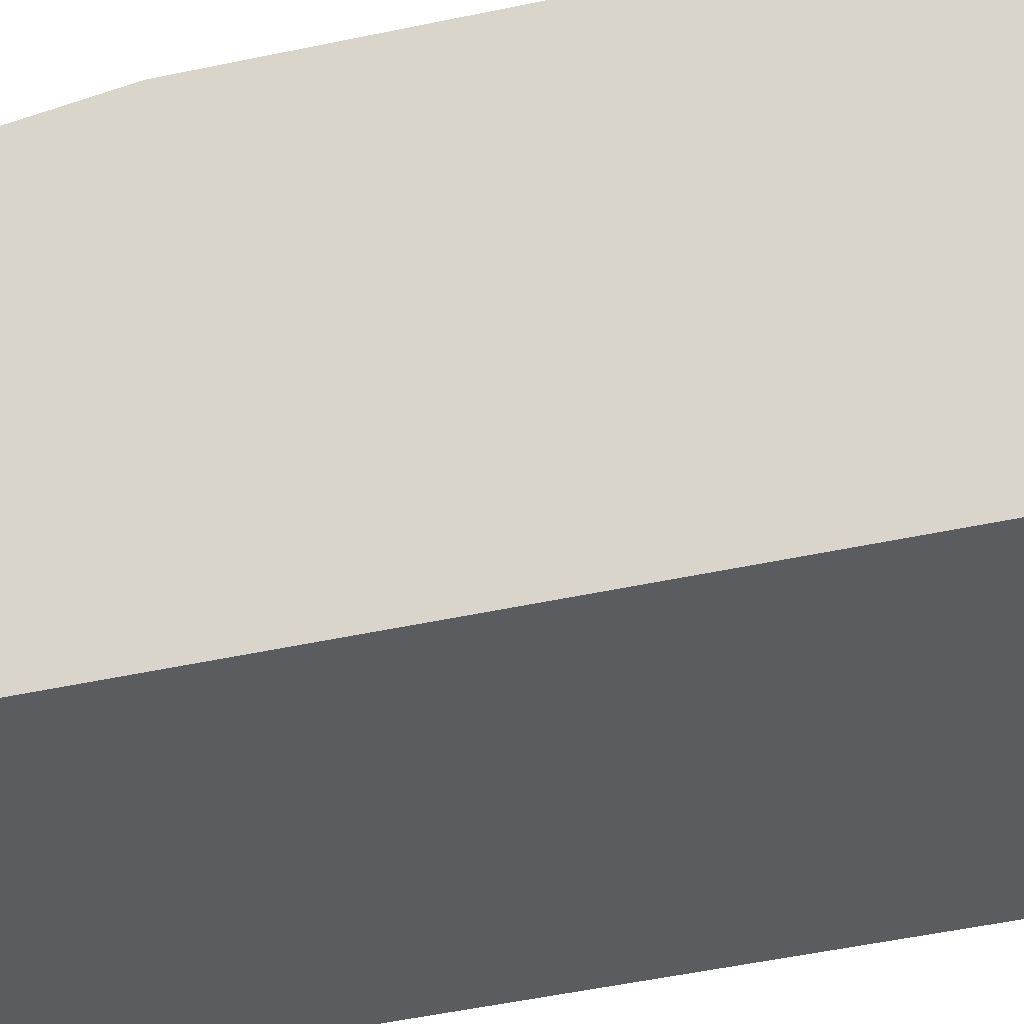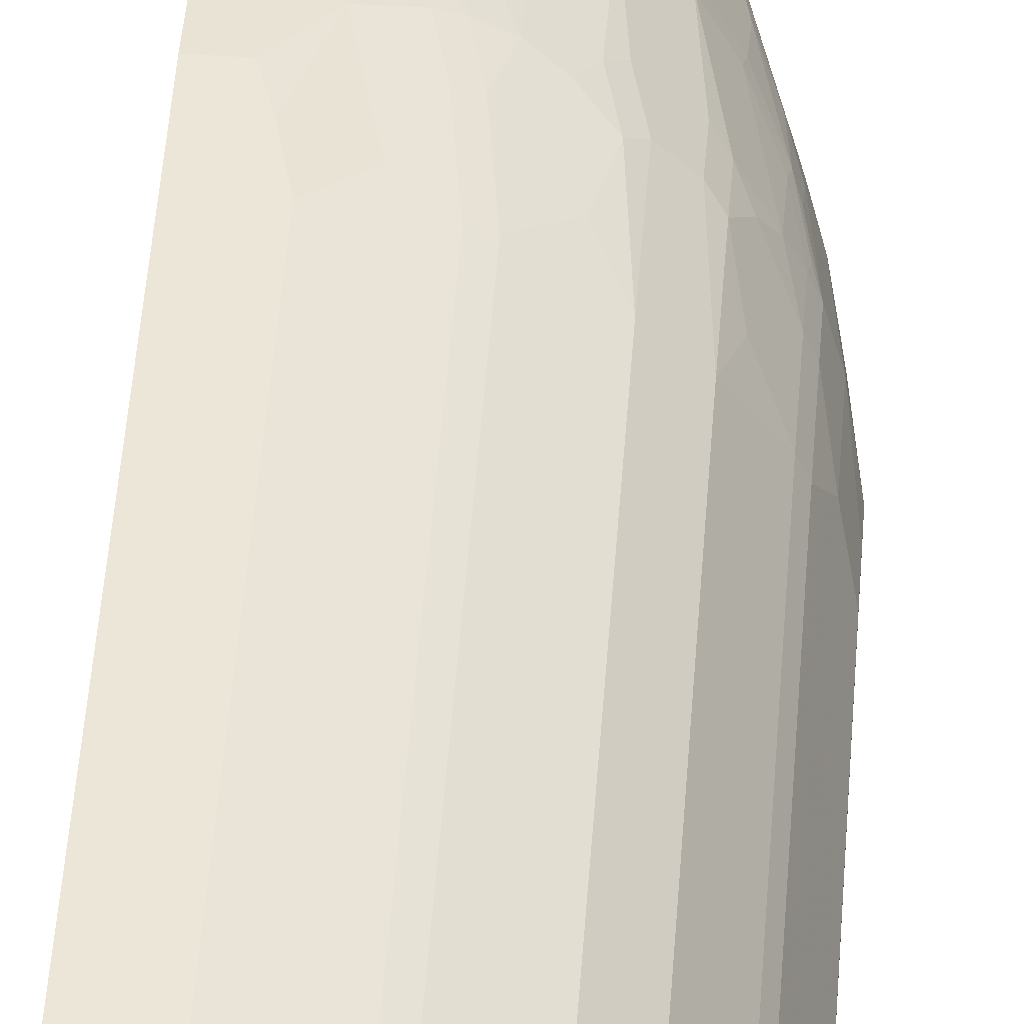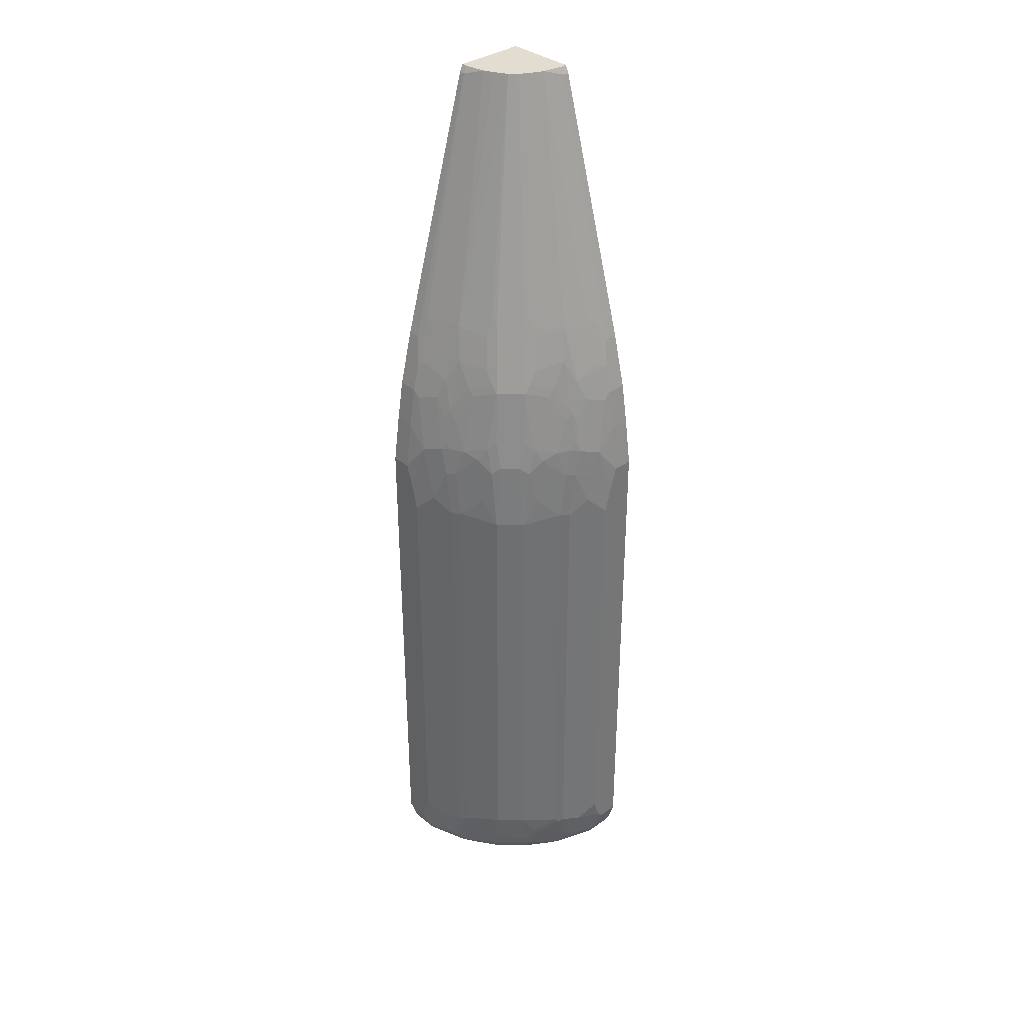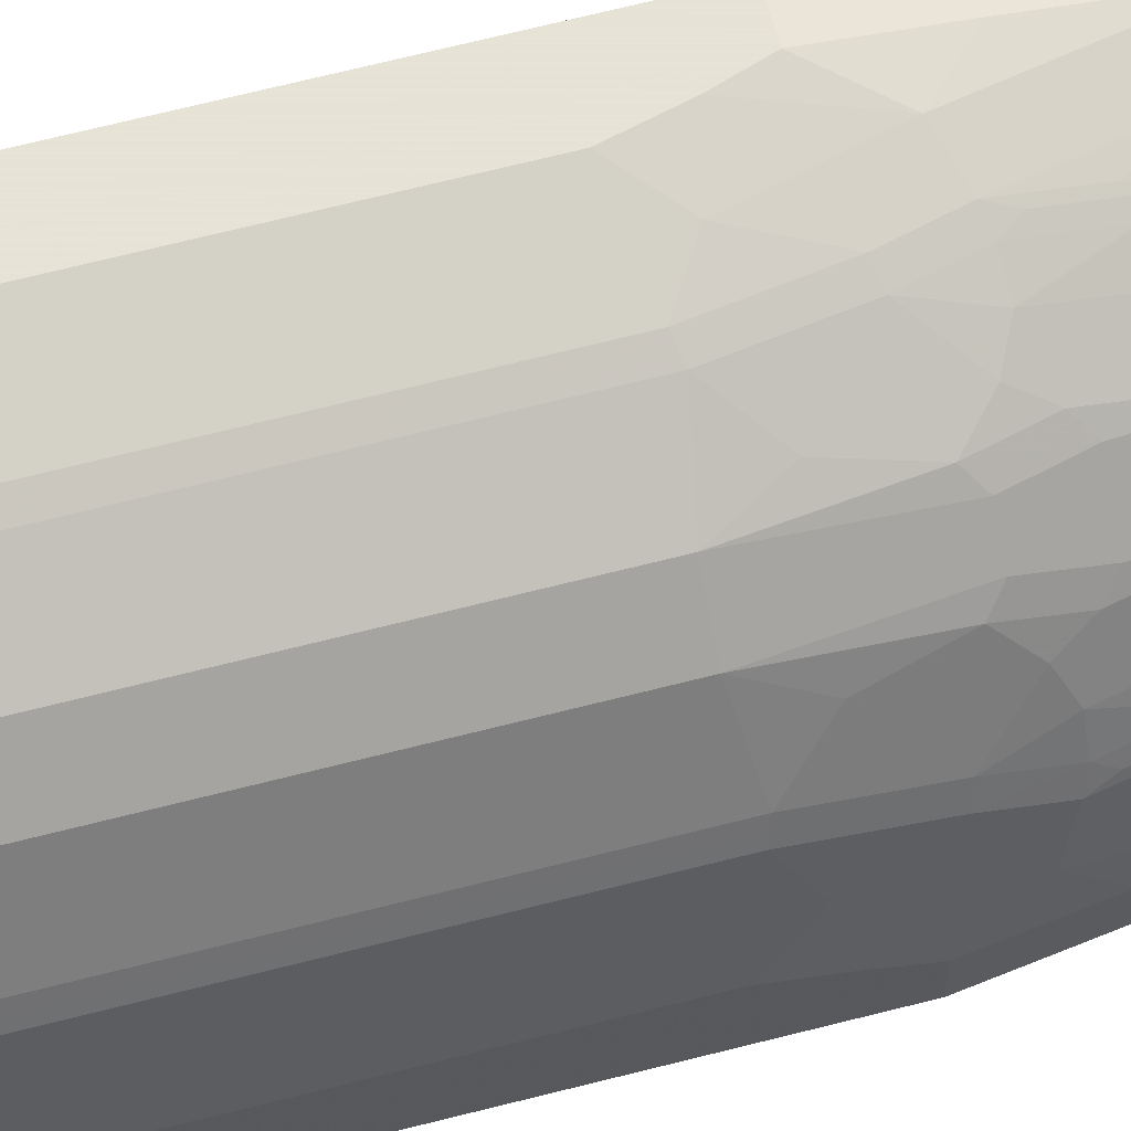
<metadata>
{"format":"obj","ext":"obj","renderer":"f3d","projection":"perspective","resolution":1024,"background":"white","views":[{"elev":-33.6,"azim":-72.0,"up":"+Z"},{"elev":49.0,"azim":4.1,"up":"+Z"},{"elev":35.2,"azim":46.6,"up":"+Y"},{"elev":62.8,"azim":75.1,"up":"+Z"}]}
</metadata>
<code>
v 0.03098 -0.1239 0.2684
v 0.001737 -0.1239 0.2684
v 0.04132 -0.1549 0.2684
v 0.06197 -0.08272 0.2581
v 0.04132 -0.06206 0.2581
v 0.03098 -0.05173 0.2581
v 0.001737 -0.05173 0.2581
v 0.001737 -0.8982 0.2684
v 0.08262 -0.1652 0.2581
v 0.07228 -0.1239 0.2581
v 0.05163 -0.1962 0.2684
v 0.09293 -0.07239 0.2478
v 0.04132 -7.418e-05 0.2478
v 0.03098 0.01026 0.2478
v 0.001737 0.01026 0.2478
v 0.001737 -0.9292 0.2581
v 0.03098 -0.8982 0.2684
v 0.1136 -0.1859 0.2478
v 0.1032 -0.1136 0.2478
v 0.08262 -0.8775 0.2581
v 0.05163 -0.8568 0.2684
v 0.1067 -0.06885 0.2409
v 0.0981 -0.05682 0.2426
v 0.09293 -0.02074 0.2375
v 0.07228 0.01026 0.2375
v 0.08262 0.04125 0.2271
v 0.04132 0.04125 0.2375
v 0.03098 0.05158 0.2375
v 0.001737 0.09291 0.2271
v 0.001737 -0.9418 0.2518
v 0.04132 -0.9292 0.2581
v 0.04132 -0.8994 0.2658
v 0.04132 -0.8878 0.2684
v 0.1273 -0.1825 0.2409
v 0.117 -0.1102 0.2409
v 0.1136 -0.8672 0.2478
v 0.07228 -0.8982 0.2581
v 0.09293 -0.9188 0.2478
v 0.1032 -0.8982 0.2478
v 0.1273 -0.06885 0.2306
v 0.1067 -0.01734 0.2306
v 0.0981 -0.005169 0.2323
v 0.0981 0.07734 0.2116
v 0.08776 0.129 0.2013
v 0.04646 0.05668 0.2323
v 0.04646 0.129 0.2116
v 0.03098 0.1238 0.2168
v 0.02066 0.09291 0.2271
v 0.001737 0.4852 0.1136
v 0.001737 -0.9429 0.2512
v 0.04132 -0.9429 0.2512
v 0.05163 -0.9304 0.2555
v 0.06197 -0.9201 0.2555
v 0.07228 -0.9098 0.2555
v 0.1789 -0.1928 0.2099
v 0.1583 -0.1515 0.2202
v 0.1686 -0.09985 0.2099
v 0.1273 -0.8638 0.2409
v 0.148 -0.07918 0.2202
v 0.1101 -0.9016 0.2443
v 0.1204 -0.8706 0.2443
v 0.09982 -0.9222 0.2443
v 0.1583 -0.05852 0.2099
v 0.1273 0.02398 0.2099
v 0.117 0.003322 0.2202
v 0.1188 0.03601 0.2116
v 0.1497 0.04634 0.191
v 0.1394 0.06701 0.191
v 0.1291 0.1187 0.1807
v 0.1291 0.1497 0.1703
v 0.07573 0.4958 0.08603
v 0.05568 0.4958 0.09699
v 0.04132 0.4955 0.1033
v 0.01033 0.4852 0.1136
v 0.001737 0.4944 0.109
v 0.001737 -0.9497 0.2375
v 0.04646 -0.9471 0.2426
v 0.07745 -0.9471 0.2323
v 0.1032 -0.9429 0.2306
v 0.09293 -0.9326 0.2409
v 0.0981 -0.9265 0.2426
v 0.1893 -0.1928 0.1996
v 0.1789 -0.08952 0.1996
v 0.1789 -0.8534 0.2099
v 0.1686 -0.04819 0.1996
v 0.1514 -0.8912 0.2237
v 0.1583 -0.8843 0.2202
v 0.1204 -0.9222 0.234
v 0.1136 -0.9304 0.2349
v 0.1188 -0.9317 0.2323
v 0.1583 0.03432 0.1893
v 0.1377 0.1376 0.1686
v 0.08604 0.4958 0.07574
v 0.04124 0.4958 0.1032
v 0.01074 0.4958 0.1082
v 0.001737 0.4958 0.1082
v 0.001737 -0.9497 0.2168
v 0.04132 -0.9497 0.2375
v 0.1084 -0.9471 0.222
v 0.1188 -0.942 0.222
v 0.1291 -0.9368 0.222
v 0.2099 -0.1928 0.1789
v 0.1893 -0.08952 0.1893
v 0.1893 -0.8534 0.1996
v 0.1686 -0.905 0.2099
v 0.1893 -0.04819 0.1789
v 0.1686 0.03432 0.1789
v 0.1617 -0.9119 0.2133
v 0.1497 -0.9317 0.2116
v 0.16 -0.9214 0.2116
v 0.1893 0.03432 0.1583
v 0.1686 0.1376 0.1376
v 0.09698 0.4958 0.05569
v 0.1703 0.1497 0.1291
v 0.2013 0.129 0.08776
v 0.001737 0.4958 0.0007081
v 0.2168 -0.9497 0.0007081
v 0.001737 -0.9395 0.1858
v 0.1858 -0.9395 0.0007081
v 0.1032 -0.9497 0.2168
v 0.1342 -0.9497 0.1962
v 0.1394 -0.9471 0.2013
v 0.1549 -0.9433 0.1962
v 0.1497 -0.942 0.2013
v 0.16 -0.9368 0.2013
v 0.2409 -0.1825 0.1273
v 0.2202 -0.1515 0.1583
v 0.2099 -0.09985 0.1686
v 0.1996 -0.08952 0.1789
v 0.2099 -0.8534 0.1789
v 0.1703 -0.9214 0.2013
v 0.2099 -0.905 0.1686
v 0.1996 -0.04819 0.1686
v 0.1617 -0.9326 0.203
v 0.1927 -0.9326 0.1721
v 0.2099 0.02398 0.1273
v 0.191 0.04634 0.1497
v 0.2099 -0.05852 0.1583
v 0.1032 0.4955 0.0413
v 0.1032 0.4958 0.04122
v 0.191 0.06701 0.1394
v 0.1807 0.1187 0.1291
v 0.2116 0.07734 0.09809
v 0.2271 0.04125 0.0826
v 0.2323 0.05668 0.04646
v 0.2116 0.129 0.04646
v 0.1082 0.4958 0.0007081
v 0.001737 -0.724 0.0007081
v 0.2374 -0.9497 0.0007081
v 0.001737 -0.9326 0.1721
v 0.1762 -0.9347 0.0007081
v 0.191 -0.9471 0.1497
v 0.1497 -0.9471 0.191
v 0.1961 -0.9497 0.1342
v 0.1755 -0.9433 0.1755
v 0.1703 -0.9368 0.191
v 0.2443 -0.1893 0.1205
v 0.2478 -0.1859 0.1136
v 0.2409 -0.1102 0.117
v 0.2409 -0.8638 0.1273
v 0.2202 -0.07918 0.148
v 0.2202 -0.8843 0.1583
v 0.2116 -0.9214 0.16
v 0.2133 -0.9119 0.1617
v 0.2237 -0.8912 0.1514
v 0.191 -0.9368 0.1703
v 0.203 -0.9326 0.1617
v 0.2116 0.03601 0.1187
v 0.2306 -0.06885 0.1273
v 0.2306 -0.01734 0.1067
v 0.2323 -0.005169 0.09809
v 0.1136 0.4852 0.01033
v 0.1082 0.4958 0.01074
v 0.2357 0.04988 0.0396
v 0.2374 0.01026 0.07228
v 0.2357 0.01889 0.07057
v 0.2461 0.008559 0.0396
v 0.2374 0.05158 0.03098
v 0.2168 0.1238 0.03098
v 0.1083 0.4957 0.0007081
v 0.1411 -0.9016 0.0007081
v 0.001737 -0.9016 0.1411
v 0.2374 -0.9497 0.0413
v 0.2379 -0.9495 0.0007081
v 0.1721 -0.9326 0.0007081
v 0.1617 -0.9222 0.0007081
v 0.2013 -0.9471 0.1394
v 0.2168 -0.9497 0.1033
v 0.222 -0.9471 0.1084
v 0.1961 -0.9433 0.1549
v 0.2443 -0.8706 0.1205
v 0.2581 -0.1652 0.0826
v 0.2478 -0.1136 0.1033
v 0.2478 -0.8672 0.1136
v 0.2409 -0.06885 0.1067
v 0.234 -0.9222 0.1205
v 0.2116 -0.9317 0.1497
v 0.2237 -0.9326 0.1308
v 0.2323 -0.9317 0.1187
v 0.2443 -0.9016 0.1101
v 0.2013 -0.9368 0.16
v 0.2426 -0.05682 0.09809
v 0.2374 -0.02074 0.09293
v 0.1136 0.4852 0.0007081
v 0.2271 0.09291 0.02065
v 0.2478 -7.418e-05 0.0413
v 0.2478 -0.07239 0.09293
v 0.2478 0.01026 0.03098
v 0.2271 -0.9497 0.07228
v 0.2426 -0.9471 0.04646
v 0.2448 -0.9461 0.0007081
v 0.2013 -0.942 0.1497
v 0.2306 -0.9429 0.1033
v 0.222 -0.942 0.1187
v 0.2581 -0.1239 0.07228
v 0.2684 -0.1962 0.05163
v 0.2478 -0.8982 0.1033
v 0.2581 -0.8775 0.0826
v 0.2443 -0.9222 0.09982
v 0.222 -0.9368 0.1291
v 0.2409 -0.9326 0.09293
v 0.2349 -0.9304 0.1136
v 0.2271 0.09291 0.0007081
v 0.2581 -0.08272 0.06195
v 0.2581 -0.05173 0.03098
v 0.2478 0.01026 0.0007081
v 0.2512 -0.9429 0.0413
v 0.2512 -0.9429 0.0007081
v 0.2684 -0.1549 0.0413
v 0.2684 -0.8568 0.05163
v 0.2478 -0.9188 0.09293
v 0.2581 -0.8982 0.07228
v 0.2684 -0.8878 0.0413
v 0.2426 -0.9265 0.09809
v 0.2555 -0.9304 0.05163
v 0.2684 -0.1239 0.03098
v 0.2581 -0.05173 0.0007081
v 0.2514 -0.9425 0.0007081
v 0.2581 -0.9292 0.0413
v 0.2555 -0.9098 0.07228
v 0.2658 -0.8994 0.0413
v 0.2684 -0.8982 0.03098
v 0.2684 -0.1239 0.0007081
v 0.2581 -0.9292 0.0007081
v 0.2684 -0.8982 0.0007081
f 132 163 164
f 132 164 165
f 132 165 162
f 135 166 201
f 136 171 168
f 135 201 167
f 136 170 171
f 135 167 163
f 131 135 163
f 136 169 170
f 135 156 166
f 130 162 160
f 126 160 191
f 128 133 129
f 128 138 133
f 128 161 138
f 128 159 161
f 126 191 157
f 126 128 127
f 126 159 128
f 126 193 159
f 126 158 193
f 125 156 135
f 137 168 143
f 126 157 158
f 125 135 134
f 130 132 162
f 137 143 141
f 149 184 183
f 139 172 140
f 155 190 201
f 154 189 187
f 123 125 124
f 154 188 189
f 152 154 187
f 152 190 155
f 152 187 190
f 150 186 185
f 150 181 186
f 150 182 181
f 150 185 151
f 148 181 182
f 147 173 180
f 146 179 172
f 146 178 179
f 145 178 146
f 145 174 178
f 144 177 174
f 144 176 177
f 144 175 176
f 144 171 175
f 144 174 145
f 143 171 144
f 143 168 171
f 141 143 142
f 140 172 173
f 139 146 172
f 138 161 169
f 123 156 125
f 111 169 136
f 123 155 166
f 115 143 144
f 115 142 143
f 114 142 115
f 114 141 142
f 114 137 141
f 113 115 139
f 113 139 140
f 111 138 169
f 111 133 138
f 111 114 112
f 111 137 114
f 111 168 137
f 115 144 145
f 111 136 168
f 110 134 135
f 109 134 110
f 109 125 134
f 106 133 111
f 105 163 132
f 105 131 163
f 105 110 131
f 105 108 110
f 104 132 130
f 104 105 132
f 155 201 166
f 103 133 106
f 110 135 131
f 115 145 146
f 115 146 139
f 116 147 180
f 123 152 155
f 123 153 152
f 122 153 123
f 121 154 152
f 121 153 122
f 121 152 153
f 118 151 119
f 118 150 151
f 116 181 148
f 116 186 181
f 116 185 186
f 116 151 185
f 116 119 151
f 116 117 119
f 116 149 117
f 116 184 149
f 116 211 184
f 116 228 211
f 116 238 228
f 116 244 238
f 116 245 244
f 116 243 245
f 116 237 243
f 116 226 237
f 116 223 226
f 116 204 223
f 116 180 204
f 123 166 156
f 157 191 194
f 213 227 221
f 158 192 193
f 216 245 243
f 216 242 245
f 216 233 242
f 216 230 233
f 215 229 224
f 213 220 214
f 211 228 227
f 210 227 213
f 210 211 227
f 208 237 226
f 208 225 237
f 206 225 208
f 216 243 236
f 206 224 225
f 205 226 223
f 205 208 226
f 201 214 220
f 201 212 214
f 200 231 217
f 200 219 231
f 199 222 219
f 199 221 222
f 199 213 221
f 199 220 213
f 198 220 199
f 196 199 219
f 206 207 224
f 216 236 229
f 217 231 232
f 217 232 218
f 103 129 133
f 239 242 241
f 239 245 242
f 239 244 245
f 238 244 239
f 235 241 240
f 235 239 241
f 233 241 242
f 232 240 241
f 232 241 233
f 231 235 240
f 231 240 232
f 227 239 235
f 227 238 239
f 227 228 238
f 225 243 237
f 225 236 243
f 224 236 225
f 224 229 236
f 221 227 235
f 221 234 222
f 221 235 234
f 219 235 231
f 219 234 235
f 219 222 234
f 218 233 230
f 218 232 233
f 196 219 200
f 195 207 202
f 194 217 218
f 193 207 195
f 172 204 180
f 171 203 175
f 171 207 203
f 171 202 207
f 171 195 202
f 170 195 171
f 169 195 170
f 167 198 197
f 167 220 198
f 167 201 220
f 165 200 191
f 164 200 165
f 164 196 200
f 163 199 196
f 163 198 199
f 163 197 198
f 163 167 197
f 163 196 164
f 160 165 191
f 160 162 165
f 159 169 161
f 159 195 169
f 159 193 195
f 158 216 192
f 158 230 216
f 158 218 230
f 158 194 218
f 172 180 173
f 157 194 158
f 172 179 205
f 172 223 204
f 193 224 207
f 193 215 224
f 192 229 215
f 192 216 229
f 192 215 193
f 191 217 194
f 191 200 217
f 190 212 201
f 189 209 210
f 189 213 214
f 189 210 213
f 188 209 189
f 187 212 190
f 187 214 212
f 187 189 214
f 184 211 210
f 183 210 209
f 183 184 210
f 178 208 205
f 178 205 179
f 177 206 208
f 175 207 206
f 175 203 207
f 175 177 176
f 175 206 177
f 174 208 178
f 174 177 208
f 172 205 223
f 102 160 126
f 79 101 90
f 102 129 103
f 29 48 74
f 28 47 48
f 28 46 47
f 28 45 46
f 26 42 43
f 26 28 27
f 26 45 28
f 26 44 45
f 26 43 44
f 25 42 26
f 24 42 25
f 22 35 40
f 29 74 49
f 22 42 23
f 22 40 41
f 20 39 36
f 20 38 39
f 20 37 38
f 20 33 37
f 20 21 33
f 19 35 22
f 18 58 34
f 18 36 58
f 18 35 19
f 18 34 35
f 17 31 32
f 22 41 42
f 30 50 51
f 30 51 31
f 31 51 52
f 41 65 42
f 40 59 63
f 40 65 41
f 40 64 65
f 40 91 64
f 40 63 91
f 38 60 39
f 38 62 60
f 38 52 62
f 38 53 52
f 38 54 53
f 37 54 38
f 36 61 58
f 36 60 61
f 36 39 60
f 35 59 40
f 35 57 59
f 34 84 55
f 34 58 84
f 34 57 35
f 34 56 57
f 34 55 56
f 32 37 33
f 32 54 37
f 32 53 54
f 32 52 53
f 31 52 32
f 17 32 33
f 42 65 64
f 16 30 31
f 14 28 48
f 2 50 30
f 2 76 50
f 2 97 76
f 2 118 97
f 2 150 118
f 2 182 150
f 2 148 182
f 2 116 148
f 2 96 116
f 2 75 96
f 2 49 75
f 2 29 49
f 2 30 16
f 2 15 29
f 1 7 2
f 1 6 7
f 1 5 6
f 1 4 5
f 1 3 4
f 1 11 3
f 1 21 11
f 1 33 21
f 1 17 33
f 1 8 17
f 1 2 8
f 102 130 160
f 2 7 15
f 2 16 8
f 3 9 10
f 3 10 4
f 13 28 14
f 13 27 28
f 13 26 27
f 13 25 26
f 12 24 25
f 12 42 24
f 12 23 42
f 12 22 23
f 12 19 22
f 9 36 18
f 9 20 36
f 9 21 20
f 9 11 21
f 9 19 10
f 9 18 19
f 8 31 17
f 8 16 31
f 6 15 7
f 6 14 15
f 5 14 6
f 5 13 14
f 4 13 5
f 4 25 13
f 4 12 25
f 4 19 12
f 4 10 19
f 3 11 9
f 14 29 15
f 42 64 66
f 14 48 29
f 43 66 67
f 84 87 105
f 83 103 85
f 82 130 102
f 82 104 130
f 82 102 103
f 80 89 81
f 80 90 89
f 79 90 80
f 79 100 101
f 79 99 100
f 78 120 99
f 78 98 120
f 85 103 106
f 77 98 78
f 76 120 98
f 76 121 120
f 76 154 121
f 76 188 154
f 76 209 188
f 76 183 209
f 76 149 183
f 76 117 149
f 76 97 117
f 75 95 96
f 74 95 75
f 74 94 95
f 76 98 77
f 85 106 111
f 85 111 107
f 85 107 91
f 102 128 129
f 42 66 43
f 102 127 128
f 102 126 127
f 100 123 124
f 100 125 101
f 100 124 125
f 99 123 100
f 99 122 123
f 99 121 122
f 99 120 121
f 97 119 117
f 97 118 119
f 93 115 113
f 93 114 115
f 93 112 114
f 92 112 93
f 92 111 112
f 92 107 111
f 91 107 92
f 90 110 108
f 90 109 110
f 90 125 109
f 90 101 125
f 88 90 108
f 86 105 87
f 86 108 105
f 73 94 74
f 72 94 73
f 84 105 104
f 71 94 72
f 55 104 82
f 55 84 104
f 55 57 56
f 55 83 57
f 55 103 83
f 55 82 103
f 52 81 62
f 52 80 81
f 51 80 52
f 51 79 80
f 51 99 79
f 51 77 78
f 50 77 51
f 57 83 85
f 50 76 77
f 47 74 48
f 46 74 47
f 46 73 74
f 44 73 46
f 44 72 73
f 44 71 72
f 44 70 71
f 44 69 70
f 44 46 45
f 43 69 44
f 71 92 93
f 43 68 69
f 43 67 68
f 49 74 75
f 57 85 63
f 51 78 99
f 71 96 95
f 71 95 94
f 57 63 59
f 71 116 96
f 71 147 116
f 71 173 147
f 71 140 173
f 71 113 140
f 71 93 113
f 67 69 68
f 67 70 69
f 67 92 70
f 67 91 92
f 64 67 66
f 70 92 71
f 63 85 91
f 58 61 86
f 58 86 87
f 64 91 67
f 58 87 84
f 60 62 88
f 60 88 108
f 60 108 86
f 62 81 89
f 62 89 90
f 62 90 88
f 60 86 61

</code>
